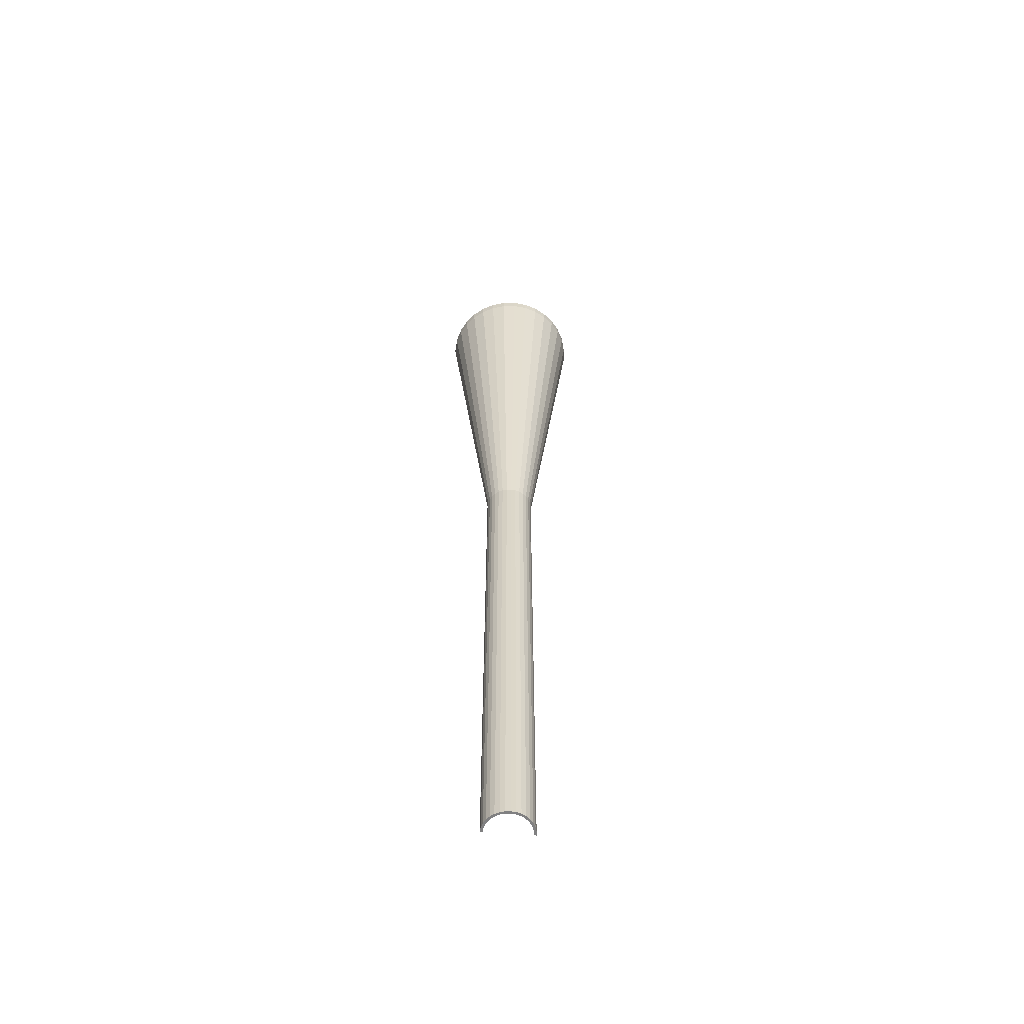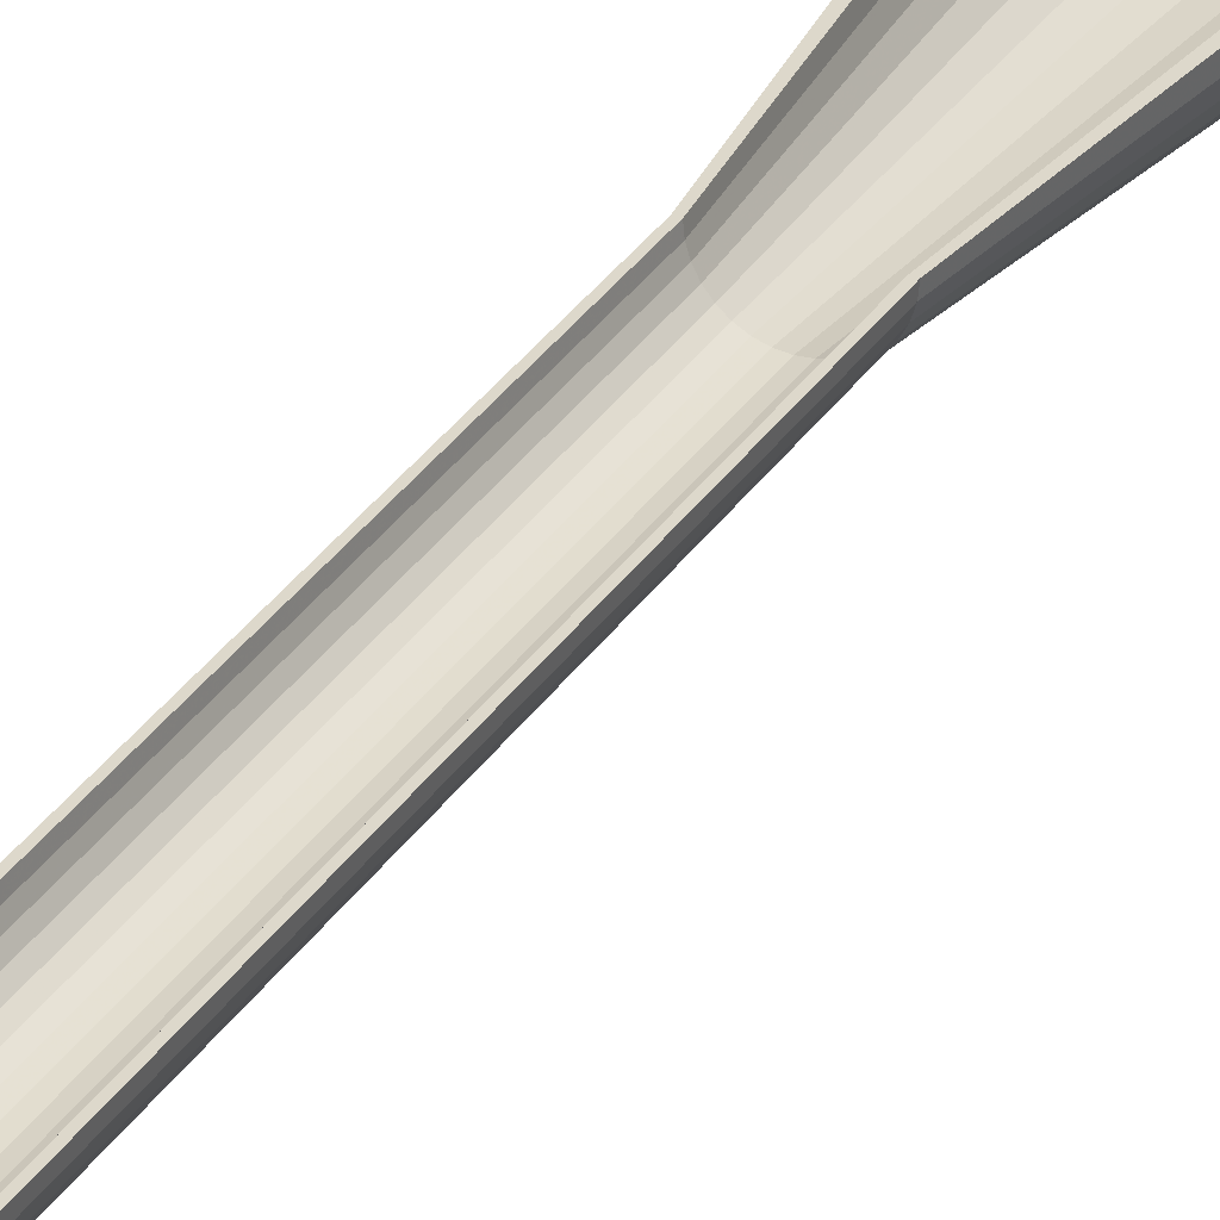
<metadata>
{"format":"obj","ext":"obj","renderer":"f3d","projection":"perspective","resolution":1024,"background":"white","views":[{"elev":-60.1,"azim":174.8,"up":"+Y"},{"elev":31.5,"azim":27.2,"up":"+Z"}]}
</metadata>
<code>
o Cylinder
v 0 -0.9903 -0.2423
v 0 3.151 -0.7158
v 0.04726 -0.9903 -0.2376
v 0.1396 3.151 -0.702
v 0.09271 -0.9903 -0.2238
v 0.2739 3.151 -0.6613
v 0.1346 -0.9903 -0.2014
v 0.3977 3.151 -0.5951
v 0.1713 -0.9903 -0.1713
v 0.5061 3.151 -0.5061
v 0.2014 -0.9903 -0.1346
v 0.5951 3.151 -0.3977
v 0.2238 -0.9903 -0.09271
v 0.6613 3.151 -0.2739
v 0.2376 -0.9903 -0.04726
v 0.702 3.151 -0.1396
v 0.2423 -0.9903 -0
v 0.7158 3.151 -1e-06
v -0.2423 -0.9903 -0
v -0.7158 3.151 -2e-06
v -0.2376 -0.9903 -0.04726
v -0.702 3.151 -0.1396
v -0.2238 -0.9903 -0.09271
v -0.6613 3.151 -0.2739
v -0.2014 -0.9903 -0.1346
v -0.5951 3.151 -0.3977
v -0.1713 -0.9903 -0.1713
v -0.5061 3.151 -0.5061
v -0.1346 -0.9903 -0.2014
v -0.3977 3.151 -0.5951
v -0.09271 -0.9903 -0.2238
v -0.2739 3.151 -0.6613
v -0.04726 -0.9903 -0.2376
v -0.1396 3.151 -0.702
v 0 3.151 -0.7158
v 0.1396 3.151 -0.702
v 0.2739 3.151 -0.6613
v 0.3977 3.151 -0.5951
v 0.5061 3.151 -0.5061
v 0.5951 3.151 -0.3977
v 0.6613 3.151 -0.2739
v 0.702 3.151 -0.1396
v 0.7158 3.151 -1e-06
v -0.7158 3.151 -2e-06
v -0.702 3.151 -0.1396
v -0.6613 3.151 -0.2739
v -0.5951 3.151 -0.3977
v -0.5061 3.151 -0.5061
v -0.3977 3.151 -0.5951
v -0.2739 3.151 -0.6613
v -0.1396 3.151 -0.702
v 0 -0.9903 -0.218
v 0.04254 -0.9903 -0.2138
v 0.08344 -0.9903 -0.2014
v 0.1211 -0.9903 -0.1813
v 0.1542 -0.9903 -0.1542
v 0.1813 -0.9903 -0.1211
v 0.2014 -0.9903 -0.08344
v 0.2138 -0.9903 -0.04254
v 0.218 -0.9903 -0
v -0.218 -0.9903 -0
v -0.2138 -0.9903 -0.04254
v -0.2014 -0.9903 -0.08344
v -0.1813 -0.9903 -0.1211
v -0.1542 -0.9903 -0.1542
v -0.1211 -0.9903 -0.1813
v -0.08344 -0.9903 -0.2014
v -0.04254 -0.9903 -0.2138
v 0 3.151 -0.6442
v 0.1257 3.151 -0.6318
v 0.2465 3.151 -0.5951
v 0.3579 3.151 -0.5356
v 0.4555 3.151 -0.4555
v 0.5356 3.151 -0.3579
v 0.5951 3.151 -0.2465
v 0.6318 3.151 -0.1257
v 0.6442 3.151 -1e-06
v -0.6442 3.151 -2e-06
v -0.6318 3.151 -0.1257
v -0.5951 3.151 -0.2465
v -0.5356 3.151 -0.3579
v -0.4555 3.151 -0.4555
v -0.3579 3.151 -0.5356
v -0.2465 3.151 -0.5951
v -0.1257 3.151 -0.6318
v 0.02363 -0.9903 -0.2399
v 0.06982 3.151 -0.7089
v 0 3.048 -0.7158
v 0.1396 3.048 -0.702
v 0.06999 -0.9903 -0.2307
v 0.2068 3.151 -0.6816
v 0.2739 3.048 -0.6613
v 0.1137 -0.9903 -0.2126
v 0.3358 3.151 -0.6282
v 0.3977 3.048 -0.5951
v 0.153 -0.9903 -0.1864
v 0.4519 3.151 -0.5506
v 0.5061 3.048 -0.5061
v 0.1864 -0.9903 -0.153
v 0.5506 3.151 -0.4519
v 0.5951 3.048 -0.3977
v 0.2126 -0.9903 -0.1137
v 0.6282 3.151 -0.3358
v 0.6613 3.048 -0.2739
v 0.2307 -0.9903 -0.06999
v 0.6816 3.151 -0.2068
v 0.702 3.048 -0.1396
v 0.2399 -0.9903 -0.02363
v 0.7089 3.151 -0.06982
v 0.7158 3.048 -1e-06
v -0.7158 3.048 -2e-06
v -0.2399 -0.9903 -0.02363
v -0.7089 3.151 -0.06982
v -0.702 3.048 -0.1396
v -0.2307 -0.9903 -0.06999
v -0.6816 3.151 -0.2068
v -0.6613 3.048 -0.2739
v -0.2126 -0.9903 -0.1137
v -0.6282 3.151 -0.3358
v -0.5951 3.048 -0.3977
v -0.1864 -0.9903 -0.153
v -0.5506 3.151 -0.4519
v -0.5061 3.048 -0.5061
v -0.153 -0.9903 -0.1864
v -0.4519 3.151 -0.5506
v -0.3977 3.048 -0.5951
v -0.1137 -0.9903 -0.2126
v -0.3358 3.151 -0.6282
v -0.2739 3.048 -0.6613
v -0.06999 -0.9903 -0.2307
v -0.2068 3.151 -0.6816
v -0.1396 3.048 -0.702
v -0.02363 -0.9903 -0.2399
v -0.06982 3.151 -0.7089
v 0 3.151 -0.7158
v 0.3977 3.151 -0.5951
v -0.5951 3.151 -0.3977
v 0.7158 3.151 -1e-06
v 0.2739 3.151 -0.6613
v 0.1396 3.151 -0.702
v -0.6613 3.151 -0.2739
v -0.702 3.151 -0.1396
v 0.702 3.151 -0.1396
v 0.6613 3.151 -0.2739
v -0.1396 3.151 -0.702
v -0.2739 3.151 -0.6613
v -0.7158 3.151 -2e-06
v 0.5951 3.151 -0.3977
v 0.5061 3.151 -0.5061
v -0.3977 3.151 -0.5951
v -0.5061 3.151 -0.5061
v 0.06982 3.151 -0.7089
v 0.2068 3.151 -0.6816
v 0.3358 3.151 -0.6282
v 0.4519 3.151 -0.5506
v 0.5506 3.151 -0.4519
v 0.6282 3.151 -0.3358
v 0.6816 3.151 -0.2068
v 0.7089 3.151 -0.06982
v -0.7089 3.151 -0.06982
v -0.6816 3.151 -0.2068
v -0.6282 3.151 -0.3358
v -0.5506 3.151 -0.4519
v -0.4519 3.151 -0.5506
v -0.3358 3.151 -0.6282
v -0.2068 3.151 -0.6816
v -0.06982 3.151 -0.7089
v -0.68 3.151 -2e-06
v 0.2602 3.151 -0.6282
v 0.1327 3.151 -0.6669
v -0.4808 3.151 -0.4808
v -0.5654 3.151 -0.3778
v 0.5654 3.151 -0.3778
v 0.4808 3.151 -0.4808
v -0.2302 -0.9903 -0
v 0.02127 -0.9903 -0.2159
v 0.06299 -0.9903 -0.2076
v 0.1023 -0.9903 -0.1914
v 0.1377 -0.9903 -0.1677
v 0.1677 -0.9903 -0.1377
v 0.1914 -0.9903 -0.1023
v 0.2076 -0.9903 -0.06299
v 0.2159 -0.9903 -0.02127
v -0.2159 -0.9903 -0.02127
v -0.2076 -0.9903 -0.06299
v -0.1914 -0.9903 -0.1023
v -0.1677 -0.9903 -0.1377
v -0.1377 -0.9903 -0.1677
v -0.1023 -0.9903 -0.1914
v -0.06299 -0.9903 -0.2076
v -0.02127 -0.9903 -0.2159
v 0.06284 3.151 -0.638
v 0.1861 3.151 -0.6135
v 0.3022 3.151 -0.5654
v 0.4067 3.151 -0.4956
v 0.4956 3.151 -0.4067
v 0.5654 3.151 -0.3022
v 0.6135 3.151 -0.1861
v 0.638 3.151 -0.06284
v -0.638 3.151 -0.06284
v -0.6135 3.151 -0.1861
v -0.5654 3.151 -0.3022
v -0.4956 3.151 -0.4067
v -0.4067 3.151 -0.4956
v -0.3022 3.151 -0.5654
v -0.1861 3.151 -0.6135
v -0.06284 3.151 -0.638
v -0.6669 3.151 -0.1327
v 0.6282 3.151 -0.2602
v 0.6669 3.151 -0.1327
v -0.3778 3.151 -0.5654
v -0.2602 3.151 -0.6282
v 0.3778 3.151 -0.5654
v -0.6282 3.151 -0.2602
v 0.68 3.151 -1e-06
v -0.1327 3.151 -0.6669
v 0 3.151 -0.68
v 0.2302 -0.9903 -0
v -0.6442 3.048 -2e-06
v -0.6318 3.048 -0.1257
v -0.5951 3.048 -0.2465
v -0.5356 3.048 -0.3579
v -0.4555 3.048 -0.4555
v -0.3579 3.048 -0.5356
v -0.2465 3.048 -0.5951
v -0.1257 3.048 -0.6318
v 0 3.048 -0.6442
v 0.1257 3.048 -0.6318
v 0.2465 3.048 -0.5951
v 0.3579 3.048 -0.5356
v 0.4555 3.048 -0.4555
v 0.5356 3.048 -0.3579
v 0.5951 3.048 -0.2465
v 0.6318 3.048 -0.1257
v 0.6442 3.048 -1e-06
v 0.7158 3.048 -1e-06
v -0.7158 3.048 -2e-06
v 0.06982 3.048 -0.7089
v 0.2068 3.048 -0.6816
v 0.3358 3.048 -0.6282
v 0.4519 3.048 -0.5506
v 0.5506 3.048 -0.4519
v 0.6282 3.048 -0.3358
v 0.6816 3.048 -0.2068
v 0.7089 3.048 -0.06982
v -0.7089 3.048 -0.06982
v -0.6816 3.048 -0.2068
v -0.6282 3.048 -0.3358
v -0.5506 3.048 -0.4519
v -0.4519 3.048 -0.5506
v -0.3358 3.048 -0.6282
v -0.06982 3.048 -0.7089
v -0.2068 3.048 -0.6816
v 0.3358 3.151 -0.6282
v -0.6282 3.151 -0.3358
v 0.7089 3.151 -0.06982
v -0.06982 3.151 -0.7089
v -0.7089 3.151 -0.06982
v 0.6282 3.151 -0.3358
v -0.3358 3.151 -0.6282
v 0.06982 3.151 -0.7089
v 0.4519 3.151 -0.5506
v -0.5506 3.151 -0.4519
v 0.2068 3.151 -0.6816
v -0.6816 3.151 -0.2068
v 0.6816 3.151 -0.2068
v -0.2068 3.151 -0.6816
v 0.5506 3.151 -0.4519
v -0.4519 3.151 -0.5506
v -0.5968 3.151 -0.319
v 0.4293 3.151 -0.5231
v -0.319 3.151 -0.5968
v 0.6476 3.151 -0.1964
v -0.6734 3.151 -0.06633
v 0.1964 3.151 -0.6476
v -0.5231 3.151 -0.4293
v 0.5231 3.151 -0.4293
v -0.06633 3.151 -0.6734
v 0.06633 3.151 -0.6734
v 0.5968 3.151 -0.319
v -0.4293 3.151 -0.5231
v 0.319 3.151 -0.5968
v -0.6476 3.151 -0.1964
v 0.6734 3.151 -0.06633
v -0.1964 3.151 -0.6476
v -0.638 3.048 -0.06284
v -0.6135 3.048 -0.1861
v -0.5654 3.048 -0.3022
v -0.4956 3.048 -0.4067
v -0.4067 3.048 -0.4956
v -0.3022 3.048 -0.5654
v -0.1861 3.048 -0.6135
v -0.06284 3.048 -0.638
v 0.06284 3.048 -0.638
v 0.1861 3.048 -0.6135
v 0.3022 3.048 -0.5654
v 0.4067 3.048 -0.4956
v 0.4956 3.048 -0.4067
v 0.5654 3.048 -0.3022
v 0.6135 3.048 -0.1861
v 0.638 3.048 -0.06284
v 0.68 3.048 -1e-06
v -0.68 3.048 -2e-06
v 0 -6.536 -0.2423
v 0.04726 -6.536 -0.2376
v 0.09271 -6.536 -0.2238
v 0.1346 -6.536 -0.2014
v 0.1713 -6.536 -0.1713
v 0.2014 -6.536 -0.1346
v 0.2238 -6.536 -0.09271
v 0.2376 -6.536 -0.04726
v 0.2423 -6.536 -0
v -0.2423 -6.536 -0
v -0.2376 -6.536 -0.04726
v -0.2238 -6.536 -0.09271
v -0.2014 -6.536 -0.1346
v -0.1713 -6.536 -0.1713
v -0.1346 -6.536 -0.2014
v -0.09271 -6.536 -0.2238
v -0.04726 -6.536 -0.2376
v 0 -6.536 -0.218
v 0.04254 -6.536 -0.2138
v 0.08344 -6.536 -0.2014
v 0.1211 -6.536 -0.1813
v 0.1542 -6.536 -0.1542
v 0.1813 -6.536 -0.1211
v 0.2014 -6.536 -0.08344
v 0.2138 -6.536 -0.04254
v 0.218 -6.536 -0
v -0.218 -6.536 -0
v -0.2138 -6.536 -0.04254
v -0.2014 -6.536 -0.08344
v -0.1813 -6.536 -0.1211
v -0.1542 -6.536 -0.1542
v -0.1211 -6.536 -0.1813
v -0.08344 -6.536 -0.2014
v -0.04254 -6.536 -0.2138
v 0.02363 -6.536 -0.2399
v 0.06999 -6.536 -0.2307
v 0.1137 -6.536 -0.2126
v 0.153 -6.536 -0.1864
v 0.1864 -6.536 -0.153
v 0.2126 -6.536 -0.1137
v 0.2307 -6.536 -0.06999
v 0.2399 -6.536 -0.02363
v -0.2399 -6.536 -0.02363
v -0.2307 -6.536 -0.06999
v -0.2126 -6.536 -0.1137
v -0.1864 -6.536 -0.153
v -0.153 -6.536 -0.1864
v -0.1137 -6.536 -0.2126
v -0.06999 -6.536 -0.2307
v -0.02363 -6.536 -0.2399
v 0.1914 -6.536 -0.1279
v -0.1279 -6.536 -0.1914
v 0.2126 -6.536 -0.08808
v 0.2257 -6.536 -0.0449
v -0.2302 -6.536 -0
v -0.2257 -6.536 -0.0449
v -0.08807 -6.536 -0.2126
v -0.0449 -6.536 -0.2257
v 0.02127 -6.536 -0.2159
v 0.06299 -6.536 -0.2076
v 0.1023 -6.536 -0.1914
v 0.1377 -6.536 -0.1677
v 0.1677 -6.536 -0.1377
v 0.1914 -6.536 -0.1023
v 0.2076 -6.536 -0.06299
v 0.2159 -6.536 -0.02127
v -0.2159 -6.536 -0.02127
v -0.2076 -6.536 -0.06299
v -0.1914 -6.536 -0.1023
v -0.1677 -6.536 -0.1377
v -0.1377 -6.536 -0.1677
v -0.1023 -6.536 -0.1914
v -0.06299 -6.536 -0.2076
v -0.02127 -6.536 -0.2159
v -0.1627 -6.536 -0.1627
v 0.1627 -6.536 -0.1627
v 0.0449 -6.536 -0.2257
v 0 -6.536 -0.2302
v -0.1914 -6.536 -0.1279
v 0.1279 -6.536 -0.1914
v -0.2126 -6.536 -0.08808
v 0.2302 -6.536 -0
v 0.08808 -6.536 -0.2126
v 0.02245 -6.536 -0.2279
v 0.1771 -6.536 -0.1453
v -0.1453 -6.536 -0.1771
v 0.202 -6.536 -0.108
v -0.108 -6.536 -0.202
v 0.2192 -6.536 -0.06649
v -0.2279 -6.536 -0.02245
v -0.06649 -6.536 -0.2192
v -0.1771 -6.536 -0.1453
v 0.1453 -6.536 -0.1771
v -0.202 -6.536 -0.108
v 0.108 -6.536 -0.202
v -0.02245 -6.536 -0.2279
v -0.2192 -6.536 -0.06649
v 0.2279 -6.536 -0.02245
v 0.06649 -6.536 -0.2192
f 238 87 4 89
f 239 91 6 92
f 240 94 8 95
f 241 97 10 98
f 242 100 12 101
f 243 103 14 104
f 244 106 16 107
f 245 109 18 110
f 246 113 22 114
f 247 116 24 117
f 248 119 26 120
f 249 122 28 123
f 250 125 30 126
f 251 128 32 129
f 252 134 2 88
f 253 131 34 132
f 254 139 37 154
f 255 141 46 162
f 256 143 42 159
f 257 145 51 167
f 258 147 44 160
f 259 148 40 157
f 260 150 49 165
f 261 135 35 152
f 262 136 38 155
f 263 137 47 163
f 264 140 36 153
f 265 142 45 161
f 266 144 41 158
f 267 146 50 166
f 268 149 39 156
f 269 151 48 164
f 270 214 80 202
f 187 64 333 373
f 271 213 72 195
f 68 190 376 337
f 190 67 336 376
f 272 211 83 205
f 273 209 75 198
f 274 168 78 200
f 275 170 70 193
f 54 177 363 323
f 177 53 322 363
f 276 172 81 203
f 277 174 73 196
f 17 218 385 312
f 57 180 366 326
f 218 60 329 385
f 180 56 325 366
f 278 216 85 207
f 60 183 369 329
f 279 217 69 192
f 280 173 74 197
f 183 59 328 369
f 281 171 82 204
f 64 186 372 333
f 282 169 71 194
f 186 63 332 372
f 90 5 306 339
f 283 208 79 201
f 67 189 375 336
f 284 210 76 199
f 3 90 339 305
f 285 212 84 206
f 286 184 62 220
f 287 185 63 221
f 288 186 64 222
f 289 187 65 223
f 290 188 66 224
f 291 189 67 225
f 292 190 68 226
f 293 191 52 227
f 294 176 53 228
f 295 177 54 229
f 296 178 55 230
f 297 179 56 231
f 298 180 57 232
f 299 181 58 233
f 300 182 59 234
f 301 183 60 235
f 44 147 237
f 18 138 110
f 302 215 77 235
f 303 175 61 219
f 86 238 89 3
f 1 88 238 86
f 88 2 87 238
f 90 239 92 5
f 3 89 239 90
f 89 4 91 239
f 93 240 95 7
f 5 92 240 93
f 92 6 94 240
f 96 241 98 9
f 7 95 241 96
f 95 8 97 241
f 99 242 101 11
f 9 98 242 99
f 98 10 100 242
f 102 243 104 13
f 11 101 243 102
f 101 12 103 243
f 105 244 107 15
f 13 104 244 105
f 104 14 106 244
f 108 245 110 17
f 15 107 245 108
f 107 16 109 245
f 112 246 114 21
f 19 111 246 112
f 111 20 113 246
f 115 247 117 23
f 21 114 247 115
f 114 22 116 247
f 118 248 120 25
f 23 117 248 118
f 117 24 119 248
f 121 249 123 27
f 25 120 249 121
f 120 26 122 249
f 124 250 126 29
f 27 123 250 124
f 123 28 125 250
f 127 251 129 31
f 29 126 251 127
f 126 30 128 251
f 133 252 88 1
f 33 132 252 133
f 132 34 134 252
f 130 253 132 33
f 31 129 253 130
f 129 32 131 253
f 136 254 154 38
f 8 94 254 136
f 94 6 139 254
f 137 255 162 47
f 26 119 255 137
f 119 24 141 255
f 138 256 159 43
f 18 109 256 138
f 109 16 143 256
f 135 257 167 35
f 2 134 257 135
f 134 34 145 257
f 142 258 160 45
f 22 113 258 142
f 113 20 147 258
f 144 259 157 41
f 14 103 259 144
f 103 12 148 259
f 146 260 165 50
f 32 128 260 146
f 128 30 150 260
f 140 261 152 36
f 4 87 261 140
f 87 2 135 261
f 149 262 155 39
f 10 97 262 149
f 97 8 136 262
f 151 263 163 48
f 28 122 263 151
f 122 26 137 263
f 139 264 153 37
f 6 91 264 139
f 91 4 140 264
f 141 265 161 46
f 24 116 265 141
f 116 22 142 265
f 143 266 158 42
f 16 106 266 143
f 106 14 144 266
f 145 267 166 51
f 34 131 267 145
f 131 32 146 267
f 148 268 156 40
f 12 100 268 148
f 100 10 149 268
f 150 269 164 49
f 30 125 269 150
f 125 28 151 269
f 172 270 202 81
f 47 162 270 172
f 162 46 214 270
f 189 66 335 375
f 53 176 362 322
f 176 52 321 362
f 174 271 195 73
f 39 155 271 174
f 155 38 213 271
f 93 7 307 340
f 5 93 340 306
f 56 179 365 325
f 179 55 324 365
f 96 9 308 341
f 7 96 341 307
f 212 272 205 84
f 50 165 272 212
f 165 49 211 272
f 210 273 198 76
f 42 158 273 210
f 158 41 209 273
f 208 274 200 79
f 45 160 274 208
f 160 44 168 274
f 169 275 193 71
f 37 153 275 169
f 153 36 170 275
f 112 21 314 346
f 19 112 346 313
f 59 182 368 328
f 182 58 327 368
f 99 11 309 342
f 9 99 342 308
f 171 276 203 82
f 48 163 276 171
f 163 47 172 276
f 173 277 196 74
f 40 156 277 173
f 156 39 174 277
f 115 23 315 347
f 21 115 347 314
f 86 3 305 338
f 63 185 371 332
f 1 86 338 304
f 185 62 331 371
f 102 13 310 343
f 11 102 343 309
f 118 25 316 348
f 175 19 313 358
f 23 118 348 315
f 61 175 358 330
f 217 278 207 69
f 35 167 278 217
f 167 51 216 278
f 66 188 374 335
f 188 65 334 374
f 105 15 311 344
f 170 279 192 70
f 36 152 279 170
f 152 35 217 279
f 209 280 197 75
f 41 157 280 209
f 157 40 173 280
f 13 105 344 310
f 121 27 317 349
f 25 121 349 316
f 211 281 204 83
f 49 164 281 211
f 164 48 171 281
f 52 191 377 321
f 108 17 312 345
f 191 68 337 377
f 213 282 194 72
f 38 154 282 213
f 154 37 169 282
f 15 108 345 311
f 124 29 318 350
f 55 178 364 324
f 27 124 350 317
f 178 54 323 364
f 127 31 319 351
f 214 283 201 80
f 46 161 283 214
f 161 45 208 283
f 58 181 367 327
f 29 127 351 318
f 181 57 326 367
f 215 284 199 77
f 43 159 284 215
f 159 42 210 284
f 130 33 320 352
f 62 184 370 331
f 31 130 352 319
f 216 285 206 85
f 51 166 285 216
f 166 50 212 285
f 200 286 220 79
f 78 219 286 200
f 219 61 184 286
f 201 287 221 80
f 79 220 287 201
f 220 62 185 287
f 202 288 222 81
f 80 221 288 202
f 221 63 186 288
f 203 289 223 82
f 81 222 289 203
f 222 64 187 289
f 204 290 224 83
f 82 223 290 204
f 223 65 188 290
f 205 291 225 84
f 83 224 291 205
f 224 66 189 291
f 206 292 226 85
f 84 225 292 206
f 225 67 190 292
f 207 293 227 69
f 85 226 293 207
f 226 68 191 293
f 192 294 228 70
f 69 227 294 192
f 227 52 176 294
f 193 295 229 71
f 70 228 295 193
f 228 53 177 295
f 194 296 230 72
f 71 229 296 194
f 229 54 178 296
f 195 297 231 73
f 72 230 297 195
f 230 55 179 297
f 196 298 232 74
f 73 231 298 196
f 231 56 180 298
f 197 299 233 75
f 74 232 299 197
f 232 57 181 299
f 198 300 234 76
f 75 233 300 198
f 233 58 182 300
f 199 301 235 77
f 76 234 301 199
f 234 59 183 301
f 237 111 19
f 237 147 111
f 147 20 111
f 110 236 17
f 110 138 236
f 138 43 236
f 218 302 235 60
f 17 236 302 218
f 236 43 215 302
f 168 303 219 78
f 44 237 303 168
f 237 19 175 303
f 387 380 322 362
f 388 354 326 366
f 389 355 335 374
f 390 356 327 367
f 391 360 336 375
f 392 357 328 368
f 393 359 331 370
f 394 361 337 376
f 395 378 334 373
f 396 379 325 365
f 397 382 333 372
f 398 383 324 364
f 399 381 321 377
f 400 384 332 371
f 401 385 329 369
f 402 386 323 363
f 381 387 362 321
f 304 338 387 381
f 338 305 380 387
f 379 388 366 325
f 308 342 388 379
f 342 309 354 388
f 378 389 374 334
f 317 350 389 378
f 350 318 355 389
f 354 390 367 326
f 309 343 390 354
f 343 310 356 390
f 355 391 375 335
f 318 351 391 355
f 351 319 360 391
f 356 392 368 327
f 310 344 392 356
f 344 311 357 392
f 358 393 370 330
f 313 346 393 358
f 346 314 359 393
f 360 394 376 336
f 319 352 394 360
f 352 320 361 394
f 382 395 373 333
f 316 349 395 382
f 349 317 378 395
f 383 396 365 324
f 307 341 396 383
f 341 308 379 396
f 384 397 372 332
f 315 348 397 384
f 348 316 382 397
f 386 398 364 323
f 306 340 398 386
f 340 307 383 398
f 361 399 377 337
f 320 353 399 361
f 353 304 381 399
f 359 400 371 331
f 314 347 400 359
f 347 315 384 400
f 357 401 369 328
f 311 345 401 357
f 345 312 385 401
f 380 402 363 322
f 305 339 402 380
f 339 306 386 402
f 33 133 353 320
f 65 187 373 334
f 133 1 304 353
f 184 61 330 370

</code>
